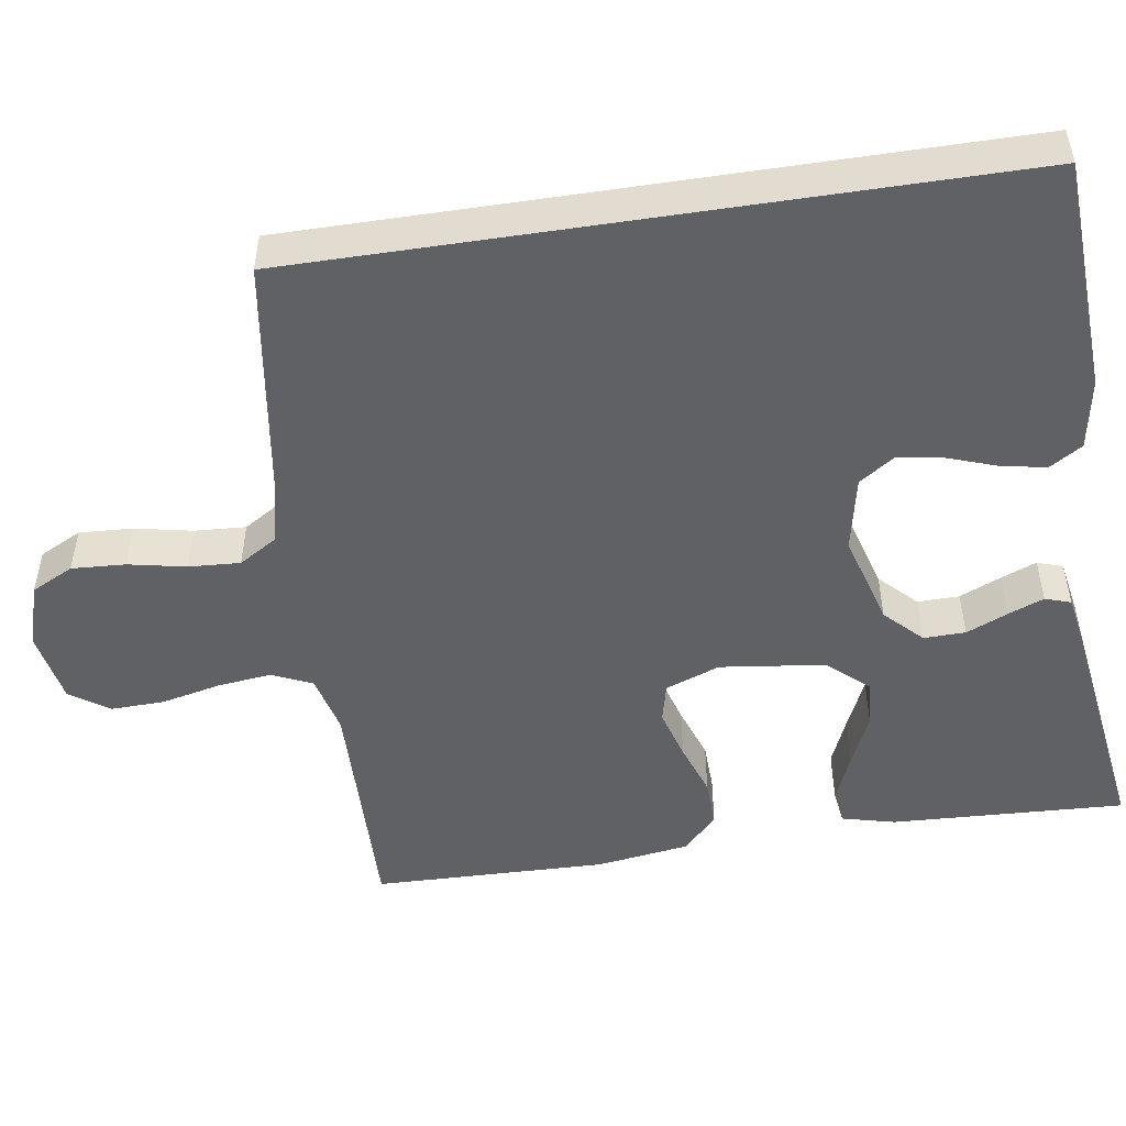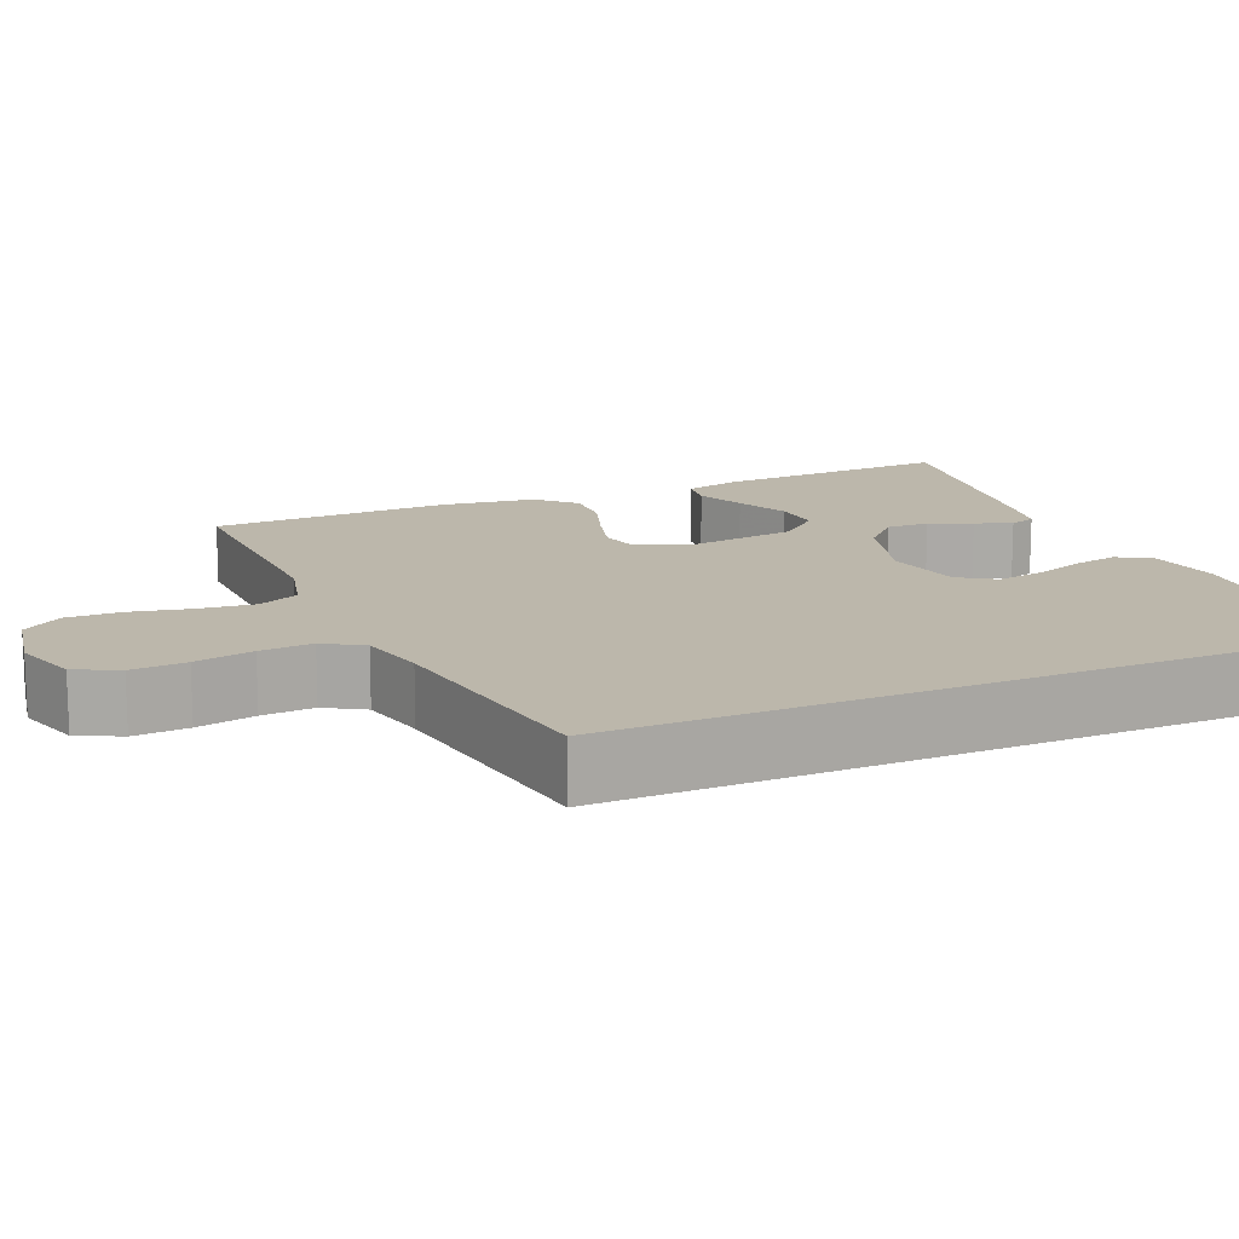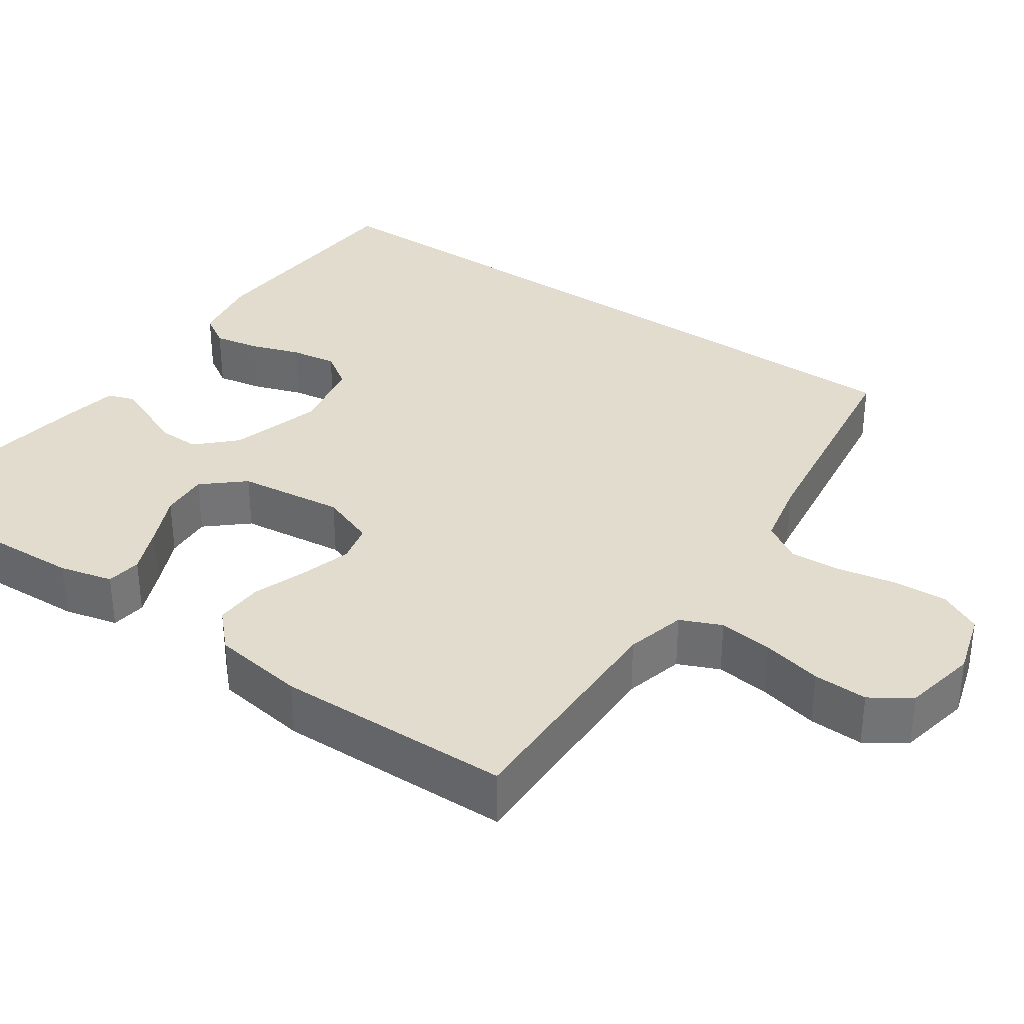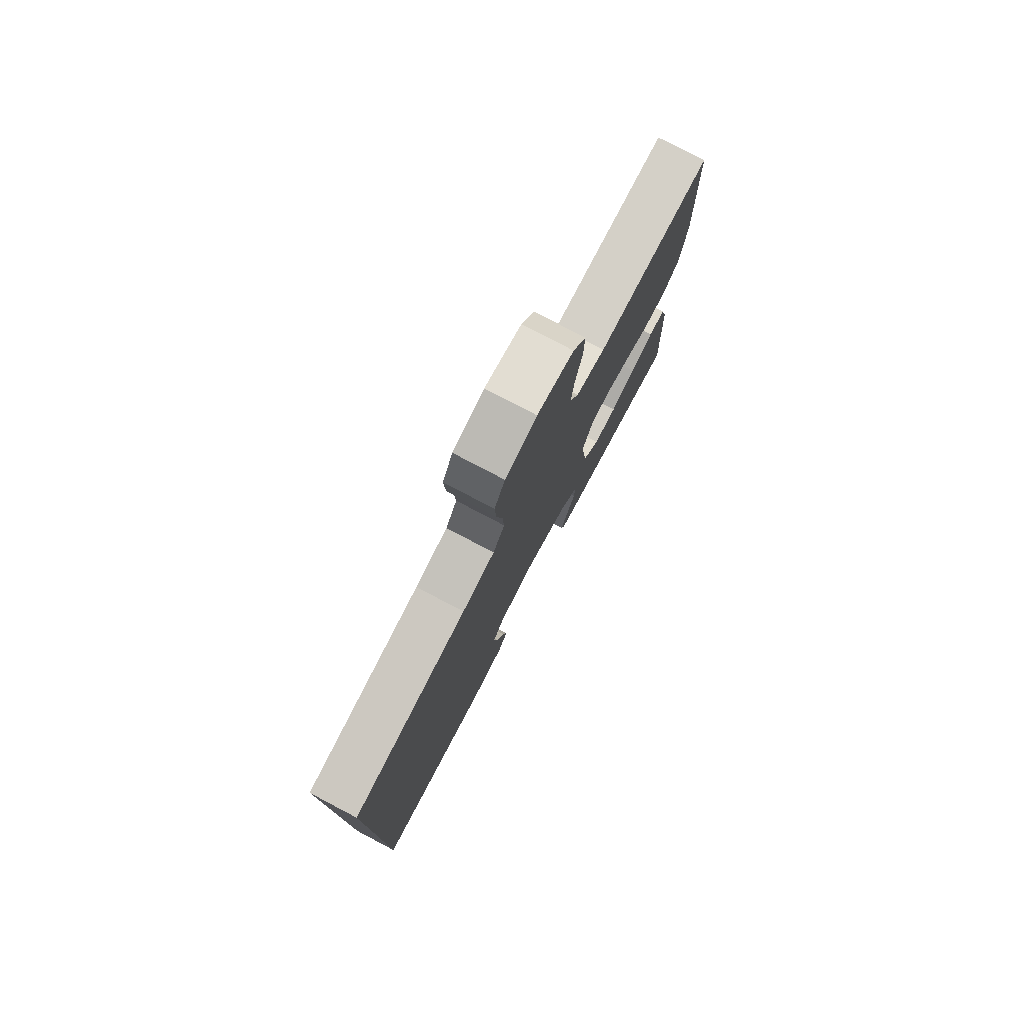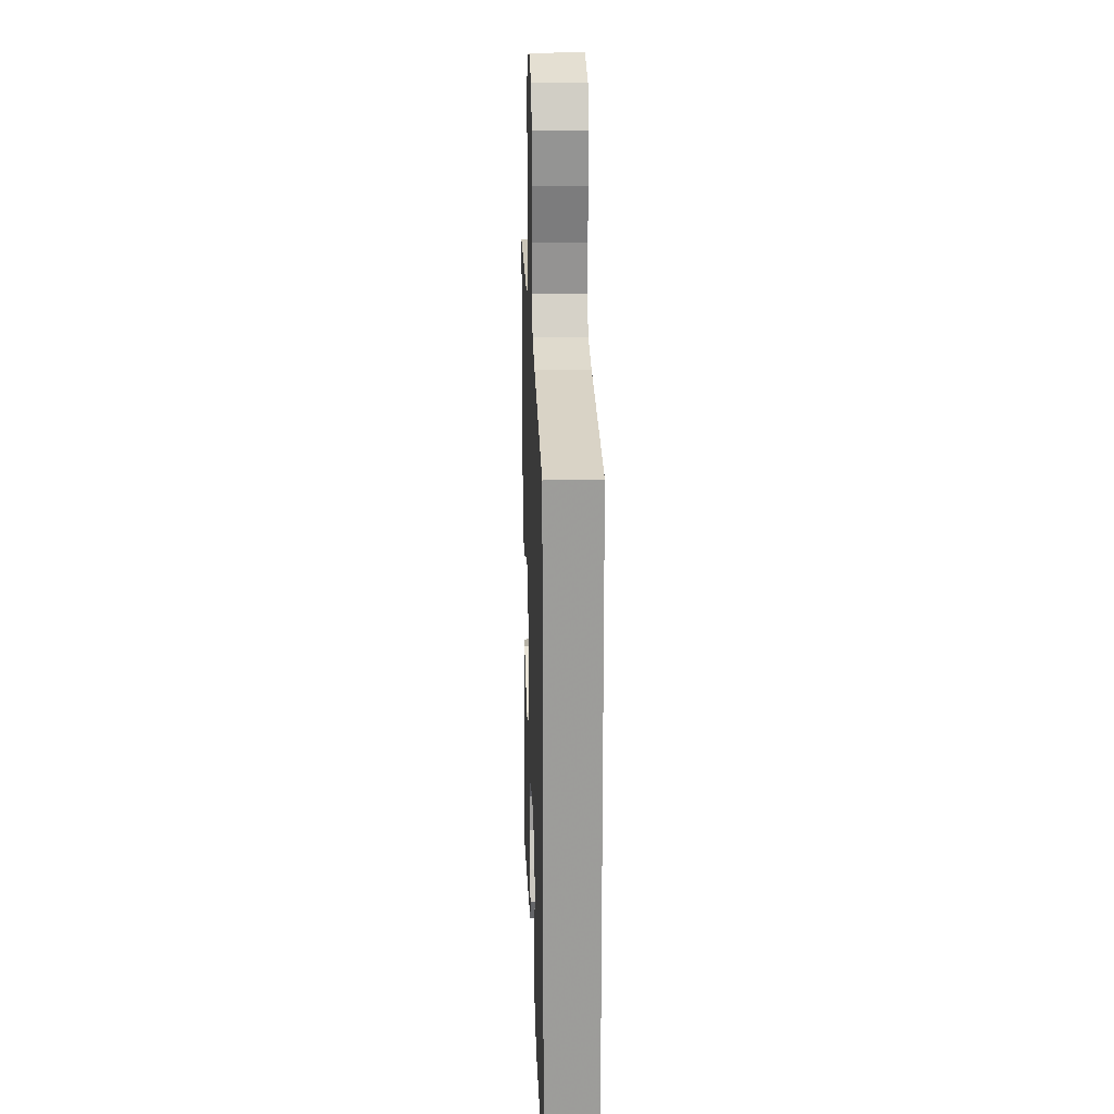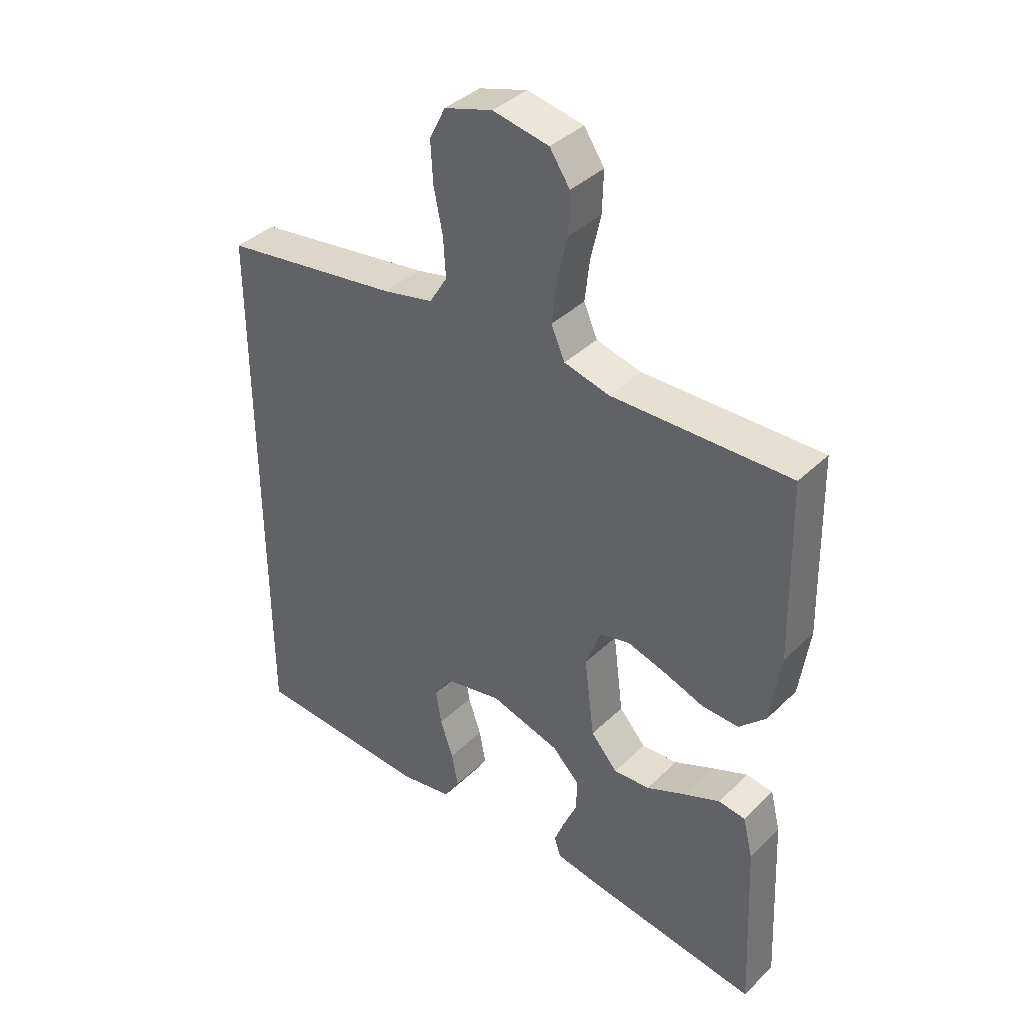
<metadata>
{"format":"obj","ext":"obj","renderer":"f3d","projection":"perspective","resolution":1024,"background":"white","views":[{"elev":-50.3,"azim":98.7,"up":"+Y"},{"elev":14.5,"azim":66.4,"up":"+Y"},{"elev":34.1,"azim":-55.0,"up":"+Y"},{"elev":78.7,"azim":117.7,"up":"+Z"},{"elev":19.9,"azim":87.9,"up":"+Z"},{"elev":38.7,"azim":-140.1,"up":"+Z"}]}
</metadata>
<code>
v 0.5 0.07 0.447
v 0.5 0.07 -0.467
v 0.2 0.07 -0.482
v 0.11 0.07 -0.466
v 0.084 0.07 -0.424
v 0.095 0.07 -0.366
v 0.117 0.07 -0.303
v 0.126 0.07 -0.244
v 0.096 0.07 -0.199
v 0 0.07 -0.179
v -0.118 0.07 -0.213
v -0.164 0.07 -0.259
v -0.163 0.07 -0.313
v -0.14 0.07 -0.366
v -0.122 0.07 -0.412
v -0.133 0.07 -0.445
v -0.2 0.07 -0.457
v -0.5 0.07 -0.5
v -0.486 0.07 -0.2
v -0.469 0.07 -0.132
v -0.424 0.07 -0.126
v -0.363 0.07 -0.152
v -0.297 0.07 -0.182
v -0.236 0.07 -0.186
v -0.191 0.07 -0.135
v -0.174 0.07 0
v -0.2 0.07 0.07
v -0.25 0.07 0.082
v -0.315 0.07 0.063
v -0.383 0.07 0.039
v -0.445 0.07 0.037
v -0.49 0.07 0.081
v -0.507 0.07 0.2
v -0.5 0.07 0.5
v -0.2 0.07 0.494
v -0.124 0.07 0.513
v -0.101 0.07 0.565
v -0.109 0.07 0.634
v -0.126 0.07 0.71
v -0.128 0.07 0.779
v -0.094 0.07 0.829
v 0 0.07 0.847
v 0.081 0.07 0.822
v 0.108 0.07 0.768
v 0.104 0.07 0.699
v 0.089 0.07 0.625
v 0.085 0.07 0.559
v 0.115 0.07 0.51
v 0.2 0.07 0.491
v 0.5 0 0.447
v 0.5 0 -0.467
v 0.2 0 -0.482
v 0.11 0 -0.466
v 0.084 0 -0.424
v 0.095 0 -0.366
v 0.117 0 -0.303
v 0.126 0 -0.244
v 0.096 0 -0.199
v 0 0 -0.179
v -0.118 0 -0.213
v -0.164 0 -0.259
v -0.163 0 -0.313
v -0.14 0 -0.366
v -0.122 0 -0.412
v -0.133 0 -0.445
v -0.2 0 -0.457
v -0.5 0 -0.5
v -0.486 0 -0.2
v -0.469 0 -0.132
v -0.424 0 -0.126
v -0.363 0 -0.152
v -0.297 0 -0.182
v -0.236 0 -0.186
v -0.191 0 -0.135
v -0.174 0 0
v -0.2 0 0.07
v -0.25 0 0.082
v -0.315 0 0.063
v -0.383 0 0.039
v -0.445 0 0.037
v -0.49 0 0.081
v -0.507 0 0.2
v -0.5 0 0.5
v -0.2 0 0.494
v -0.124 0 0.513
v -0.101 0 0.565
v -0.109 0 0.634
v -0.126 0 0.71
v -0.128 0 0.779
v -0.094 0 0.829
v 0 0 0.847
v 0.081 0 0.822
v 0.108 0 0.768
v 0.104 0 0.699
v 0.089 0 0.625
v 0.085 0 0.559
v 0.115 0 0.51
v 0.2 0 0.491
f 43 44 45 46
f 43 46 47
f 42 43 47
f 41 42 47
f 38 39 40 41
f 37 38 41 47
f 36 37 47 48
f 32 33 34 35
f 29 30 31 32
f 28 29 32 35
f 27 28 35 36
f 20 21 22 23
f 18 19 20 23
f 18 23 24
f 17 18 24 25
f 13 14 15 16
f 13 16 17
f 12 13 17 25
f 4 5 6 7
f 4 7 8
f 3 4 8
f 49 1 2 3
f 49 3 8
f 48 49 8 9
f 26 27 36 48
f 26 48 9 10
f 11 12 25 26
f 10 11 26
f 95 94 93 92
f 96 95 92
f 96 92 91
f 96 91 90
f 90 89 88 87
f 96 90 87 86
f 97 96 86 85
f 84 83 82 81
f 81 80 79 78
f 84 81 78 77
f 85 84 77 76
f 72 71 70 69
f 72 69 68 67
f 73 72 67
f 74 73 67 66
f 65 64 63 62
f 66 65 62
f 74 66 62 61
f 56 55 54 53
f 57 56 53
f 57 53 52
f 52 51 50 98
f 57 52 98
f 58 57 98 97
f 97 85 76 75
f 59 58 97 75
f 75 74 61 60
f 75 60 59
f 1 50 51 2
f 2 51 52 3
f 3 52 53 4
f 4 53 54 5
f 5 54 55 6
f 6 55 56 7
f 7 56 57 8
f 8 57 58 9
f 9 58 59 10
f 10 59 60 11
f 11 60 61 12
f 12 61 62 13
f 13 62 63 14
f 14 63 64 15
f 15 64 65 16
f 16 65 66 17
f 17 66 67 18
f 18 67 68 19
f 19 68 69 20
f 20 69 70 21
f 21 70 71 22
f 22 71 72 23
f 23 72 73 24
f 24 73 74 25
f 25 74 75 26
f 26 75 76 27
f 27 76 77 28
f 28 77 78 29
f 29 78 79 30
f 30 79 80 31
f 31 80 81 32
f 32 81 82 33
f 33 82 83 34
f 34 83 84 35
f 35 84 85 36
f 36 85 86 37
f 37 86 87 38
f 38 87 88 39
f 39 88 89 40
f 40 89 90 41
f 41 90 91 42
f 42 91 92 43
f 43 92 93 44
f 44 93 94 45
f 45 94 95 46
f 46 95 96 47
f 47 96 97 48
f 48 97 98 49
f 49 98 50 1

</code>
